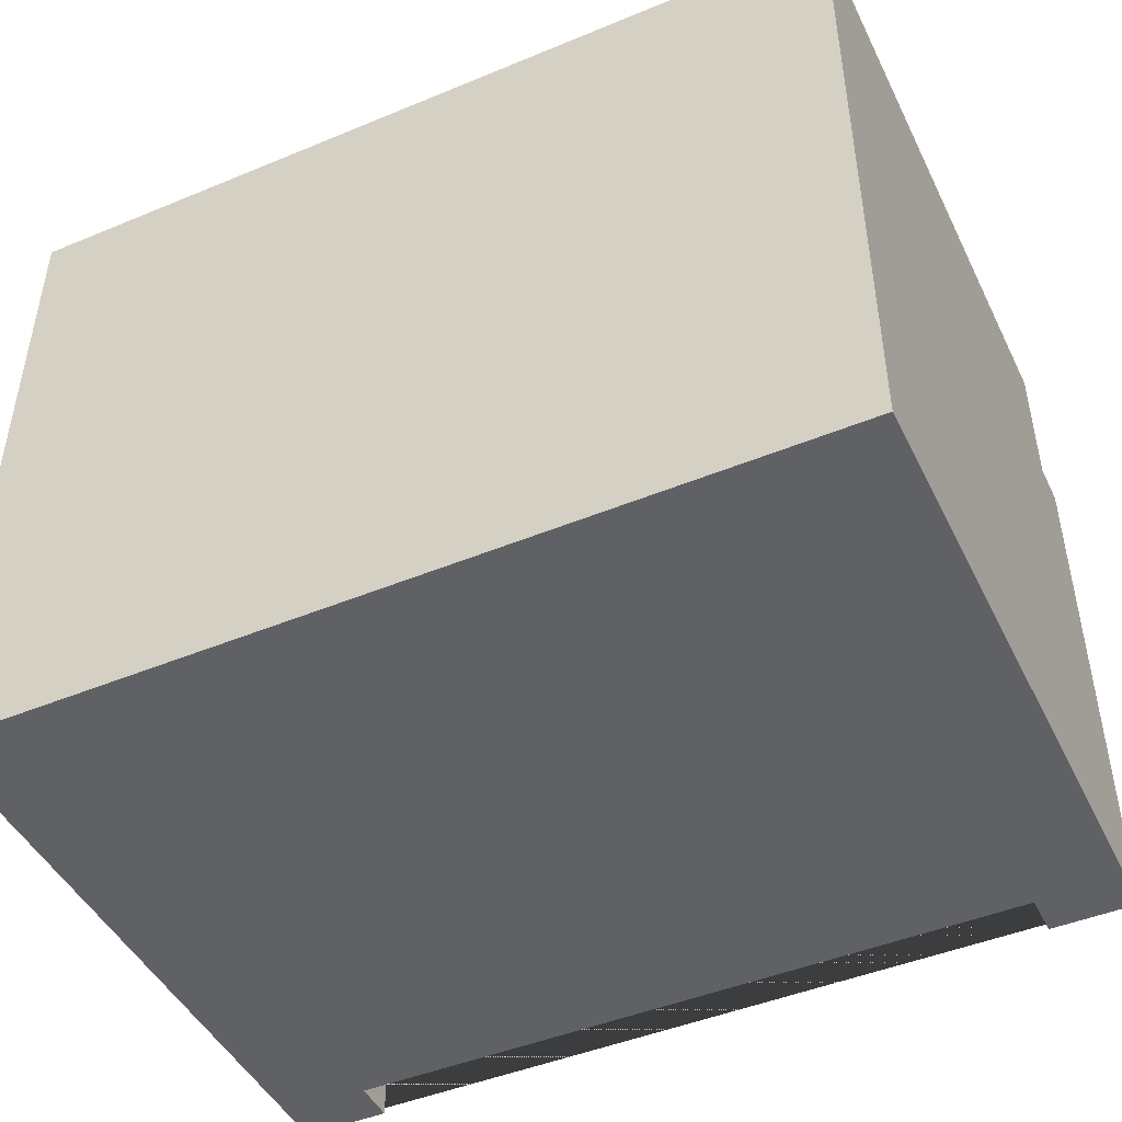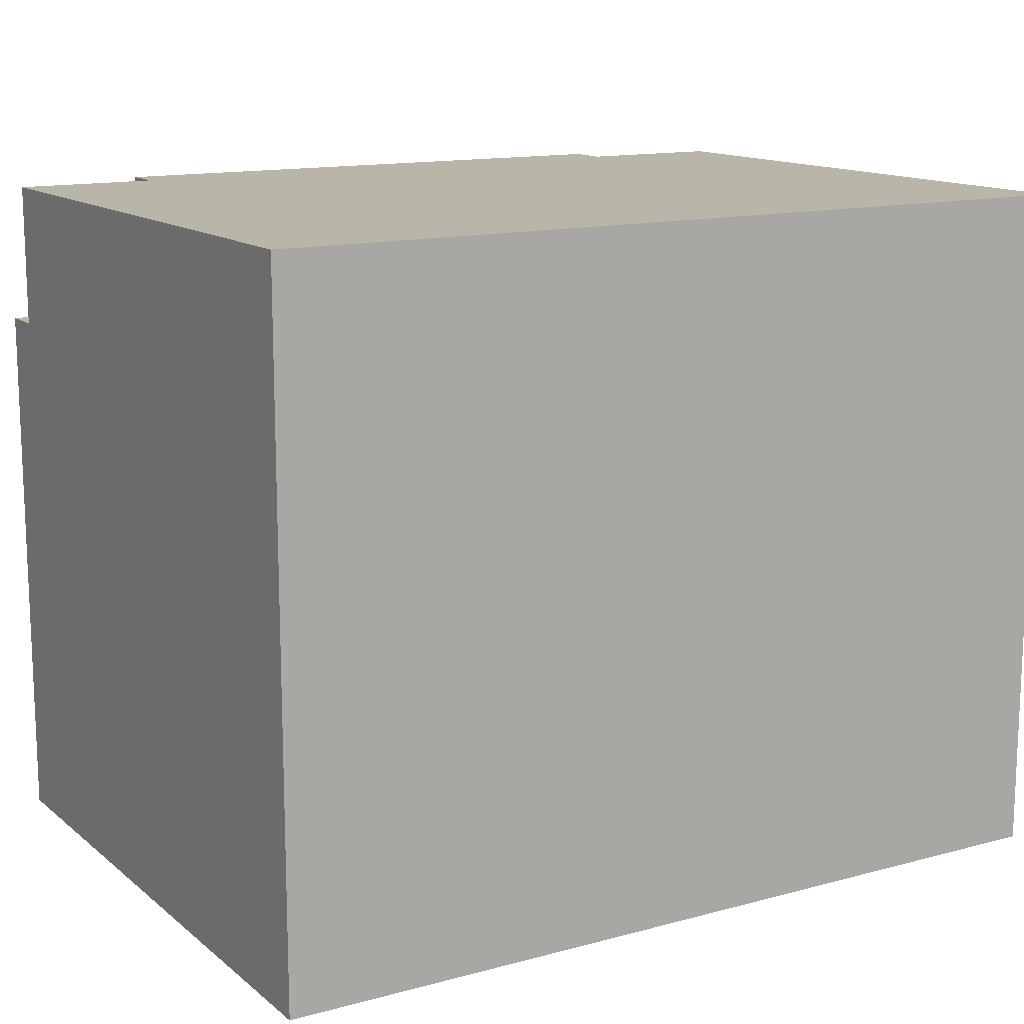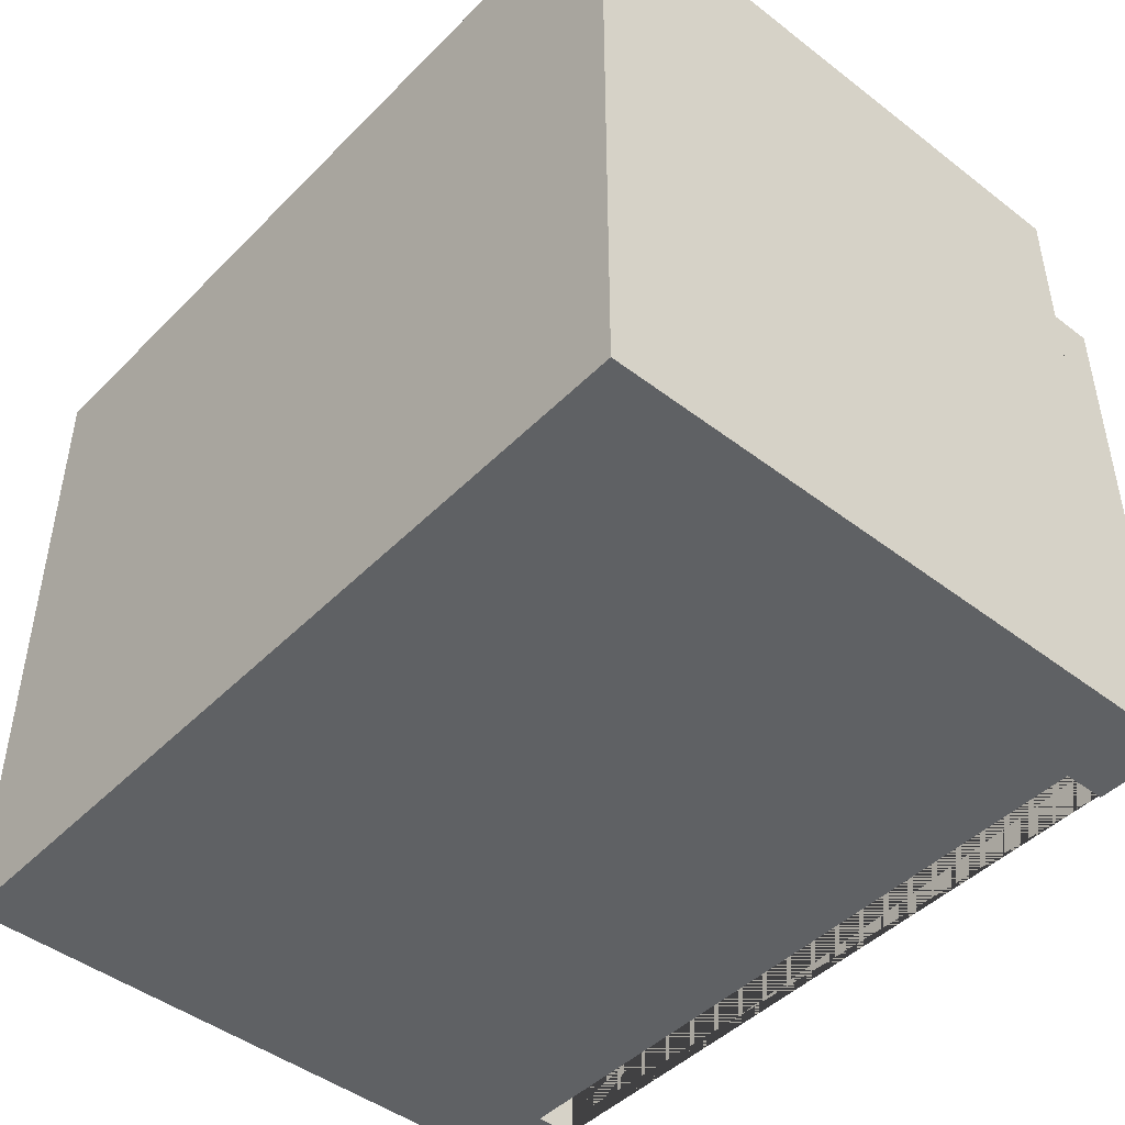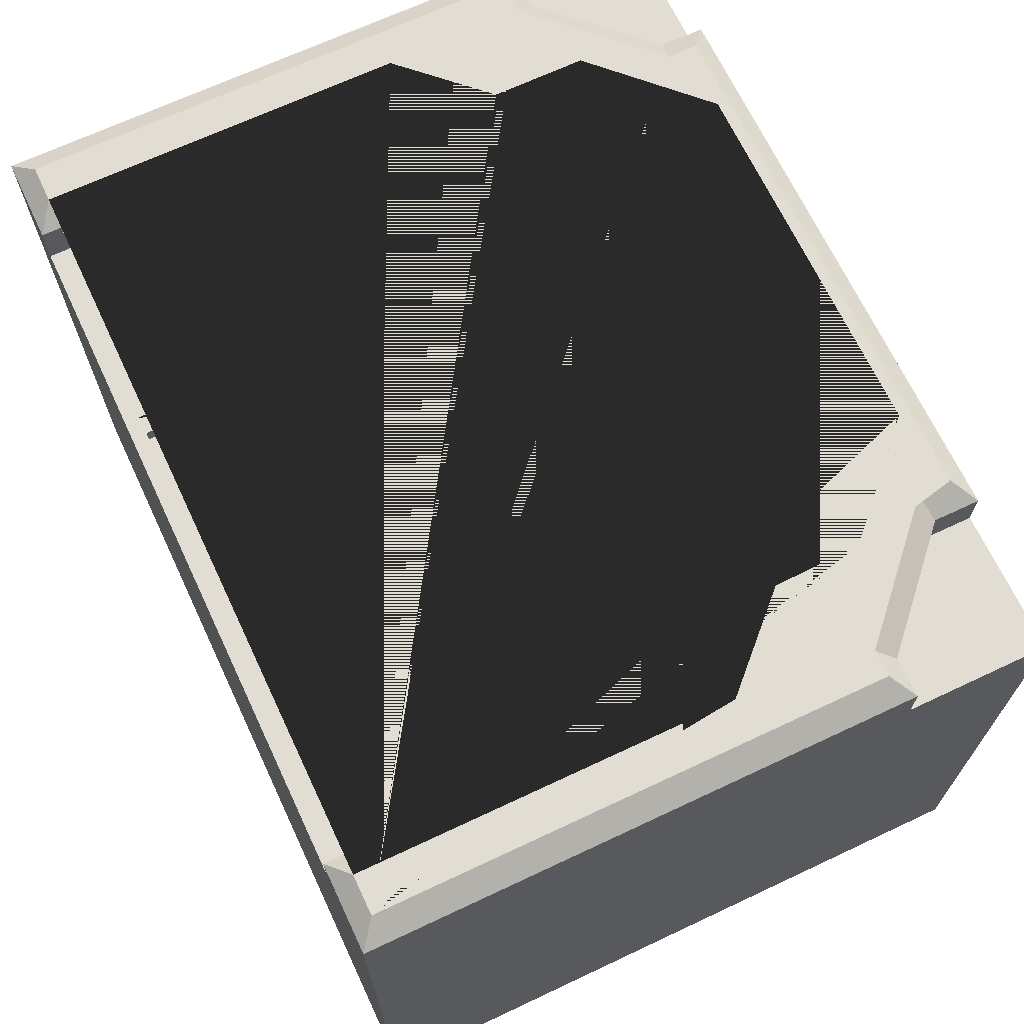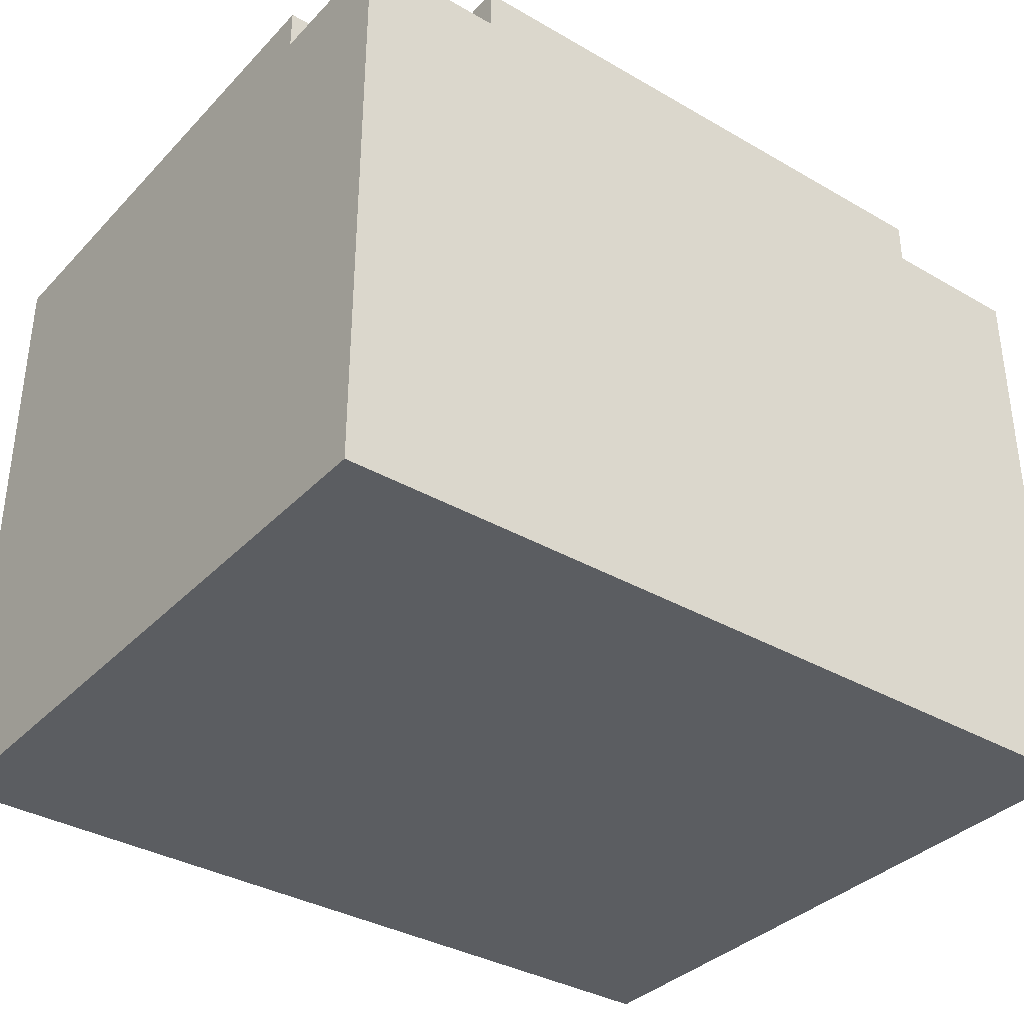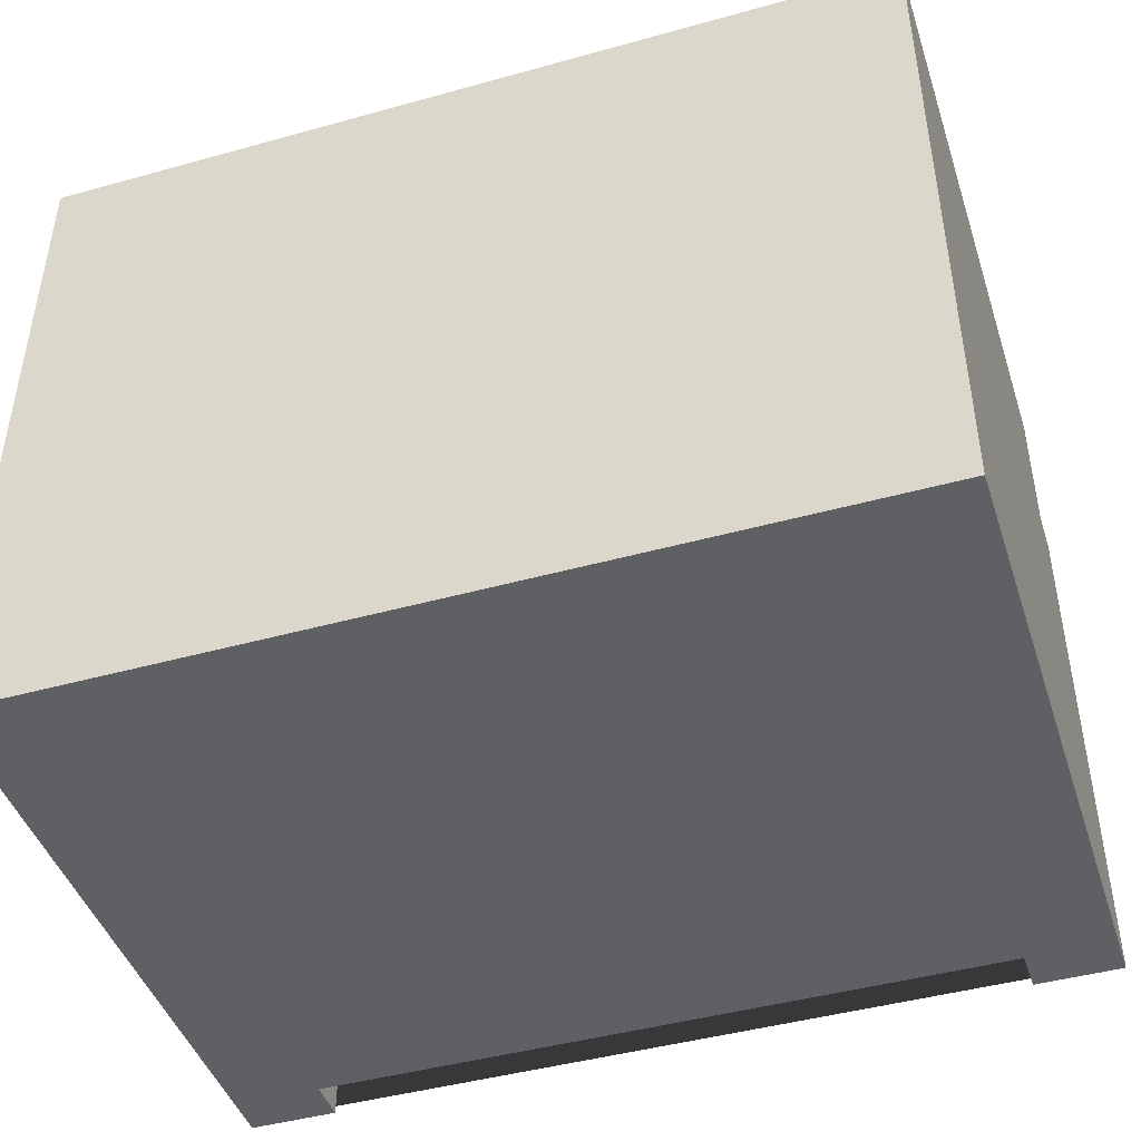
<metadata>
{"format":"obj","ext":"obj","renderer":"f3d","projection":"perspective","resolution":1024,"background":"white","views":[{"elev":-46.3,"azim":-154.7,"up":"+Y"},{"elev":13.6,"azim":149.0,"up":"+Y"},{"elev":-45.9,"azim":-131.3,"up":"+Y"},{"elev":68.3,"azim":64.8,"up":"+Z"},{"elev":-35.7,"azim":142.8,"up":"+Z"},{"elev":-44.8,"azim":-162.1,"up":"+Y"}]}
</metadata>
<code>
o Cube
v 5 7.65 -3.5
v 5 -0.3498 -3.5
v 5 7.65 3.5
v 5 -0.3498 3.5
v -5 7.65 -3.5
v -5 -0.3498 -3.5
v -5 7.65 3.5
v -5 -0.3498 3.5
v -4.006 -0.3498 3.5
v 3.982 -0.3498 3.5
v -4.006 4.031 3.5
v -3.1 4.962 3.5
v -3.1 6.04 3.5
v -2.046 7.069 3.5
v 2.022 7.069 3.5
v 3.026 6.089 3.5
v 3.051 5.085 3.5
v 3.982 4.129 3.5
v -5 5.991 3.5
v -3.271 7.65 3.5
v -4.423 5.991 3.5
v -3.271 7.143 3.5
v 5 5.991 3.5
v 3.345 7.65 3.5
v 4.545 5.991 3.5
v 3.345 7.118 3.5
v 5 5.991 3.999
v 4.719 5.767 4.195
v 4.719 -0.1252 4.195
v 5 -0.3498 3.999
v 4.263 -0.1252 4.195
v 3.982 -0.3498 3.999
v -4.719 -0.1252 4.195
v -5 -0.3498 3.999
v -4.006 -0.3498 3.999
v -4.287 -0.1252 4.195
v -4.006 4.031 3.999
v -4.287 4.108 4.195
v -3.1 4.962 3.999
v -3.381 5.039 4.195
v -3.1 6.04 3.999
v -3.381 6.12 4.195
v -2.046 7.069 3.999
v -2.179 7.294 4.195
v 2.022 7.069 3.999
v 2.154 7.294 4.195
v 3.026 6.089 3.999
v 3.305 6.171 4.195
v 3.051 5.085 3.999
v 3.33 5.164 4.195
v 3.982 4.129 3.999
v 4.263 4.206 4.195
v -4.719 5.767 4.195
v -5 5.991 3.999
v 3.064 7.426 4.195
v 3.345 7.65 3.999
v -3.271 7.65 3.999
v -2.99 7.426 4.195
v -4.288 5.767 4.195
v -4.423 5.991 3.999
v -2.99 7.064 4.195
v -3.271 7.143 3.999
v 4.545 5.991 3.999
v 4.416 5.767 4.195
v 3.345 7.118 3.999
v 3.064 7.036 4.195
v -2.179 7.294 4.195
v 2.154 7.294 4.195
v -1.464 -0.1785 3.5
v 1.807 -0.1785 3.5
v 1.807 0.9078 3.5
v 1.415 1.3 3.5
v 1.415 2.998 3.5
v 1.783 3.513 3.5
v 1.783 3.811 3.5
v -1.44 3.811 3.5
v -1.44 3.522 3.5
v -1.072 3.105 3.5
v -1.072 1.327 3.5
v -1.464 0.9106 3.5
v -1.679 -0.3498 3.5
v 2.022 -0.3498 3.5
v 2.022 0.9679 3.5
v 1.63 1.36 3.5
v 1.63 2.953 3.5
v 1.997 3.467 3.5
v 1.997 3.982 3.5
v -1.654 3.982 3.5
v -1.654 3.467 3.5
v -1.286 3.051 3.5
v -1.286 1.384 3.5
v -1.679 0.9679 3.5
v -1.464 -0.1785 3.322
v 1.807 -0.1785 3.322
v 1.807 0.9078 3.322
v 1.415 1.3 3.322
v 1.415 2.998 3.322
v 1.783 3.513 3.322
v 1.783 3.811 3.322
v -1.44 3.811 3.322
v -1.44 3.522 3.322
v -1.072 3.105 3.322
v -1.072 1.327 3.322
v -1.464 0.9106 3.322
v -1.192 7.069 3.5
v 1.377 7.069 3.5
v 1.446 3.982 3.5
v -1.249 3.982 3.5
v -1.234 4.826 3.5
v 1.427 4.823 3.5
v -1.207 6.268 3.5
v 1.395 6.261 3.5
v -1.207 6.268 3.643
v -1.234 4.826 3.643
v 1.427 4.823 3.643
v 1.395 6.261 3.643
f 1 5 7 20 24 3
f 21 19 54 60
f 8 19 7 5 6
f 6 2 4 10 82 81 9 8
f 2 1 3 23 4
f 6 5 1 2
f 23 25 63 27
f 10 18 17 16 15 106 112 110 107 87 86 85 84 83 82
f 19 21 22 20 7
f 24 26 25 23 3
f 11 12 39 37
f 8 9 35 34
f 12 13 41 39
f 10 4 30 32
f 18 10 32 51
f 9 11 37 35
f 13 14 43 41
f 26 24 56 65
f 14 105 106 15 45 43
f 20 22 62 57
f 24 20 57 56
f 15 16 47 45
f 25 26 65 63
f 29 28 64 66 55 58 61 59 53 33 36 38 40 42 44 46 48 50 52 31
f 16 17 49 47
f 19 8 34 54
f 22 21 60 62
f 17 18 51 49
f 28 29 30 27
f 32 30 29 31
f 34 35 36 33
f 35 37 38 36
f 37 39 40 38
f 39 41 42 40
f 41 43 67 42
f 43 45 68 67
f 45 47 48 68
f 47 49 50 48
f 49 51 52 50
f 51 32 31 52
f 33 53 54 34
f 56 57 58 55
f 53 59 60 54
f 59 61 62 60
f 61 58 57 62
f 27 63 64 28
f 63 65 66 64
f 65 56 55 66
f 4 23 27 30
f 78 79 103 102
f 70 69 81 82
f 71 70 82 83
f 72 71 83 84
f 73 72 84 85
f 74 73 85 86
f 75 74 86 87
f 76 75 87 107 108 88
f 77 76 88 89
f 78 77 89 90
f 79 78 90 91
f 80 79 91 92
f 69 80 92 81
f 94 95 96 97 98 99 100 101 102 103 104 93
f 75 76 100 99
f 72 73 97 96
f 79 80 104 103
f 69 70 94 93
f 76 77 101 100
f 73 74 98 97
f 80 69 93 104
f 70 71 95 94
f 77 78 102 101
f 74 75 99 98
f 71 72 96 95
f 114 115 116 113
f 107 110 109 108
f 108 109 111 105 14 13 12 11 9 81 92 91 90 89 88
f 110 112 116 115
f 111 112 106 105
f 109 110 115 114
f 111 109 114 113
f 112 111 113 116

</code>
